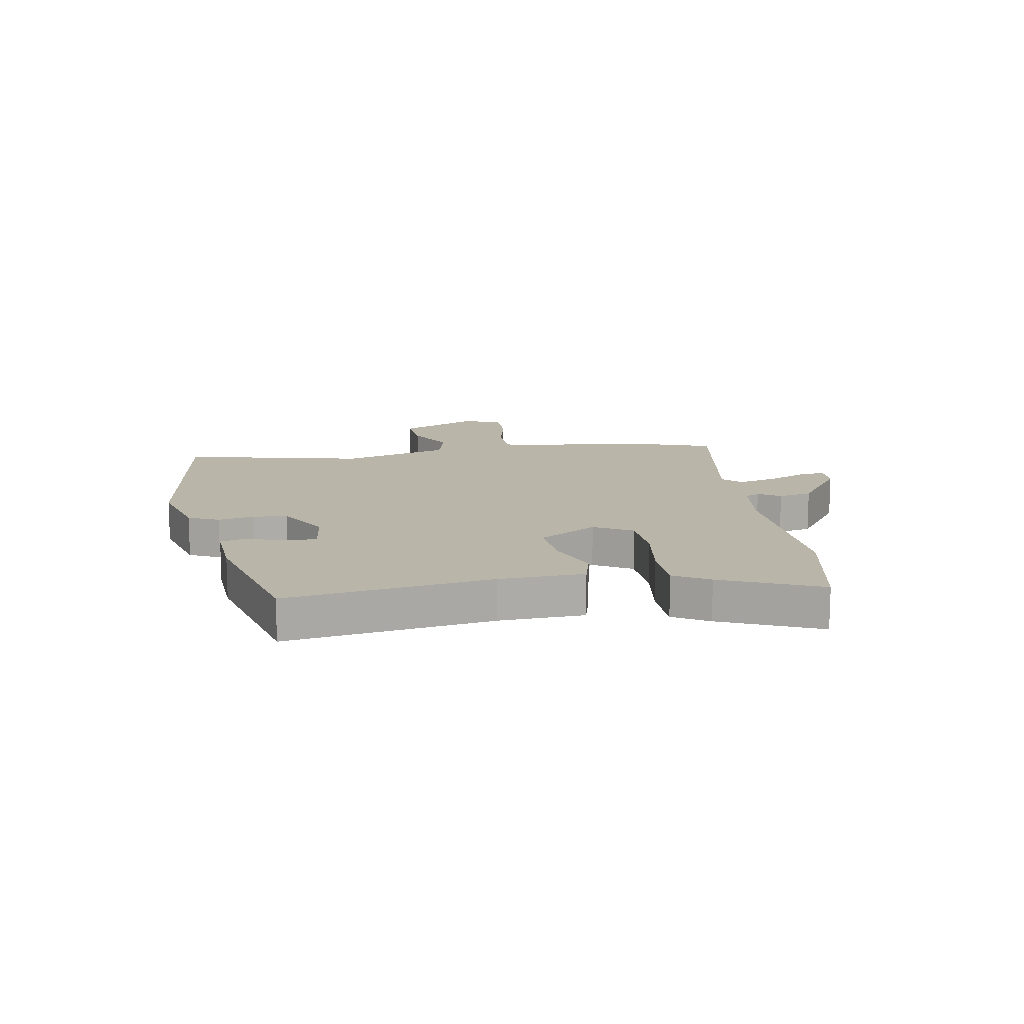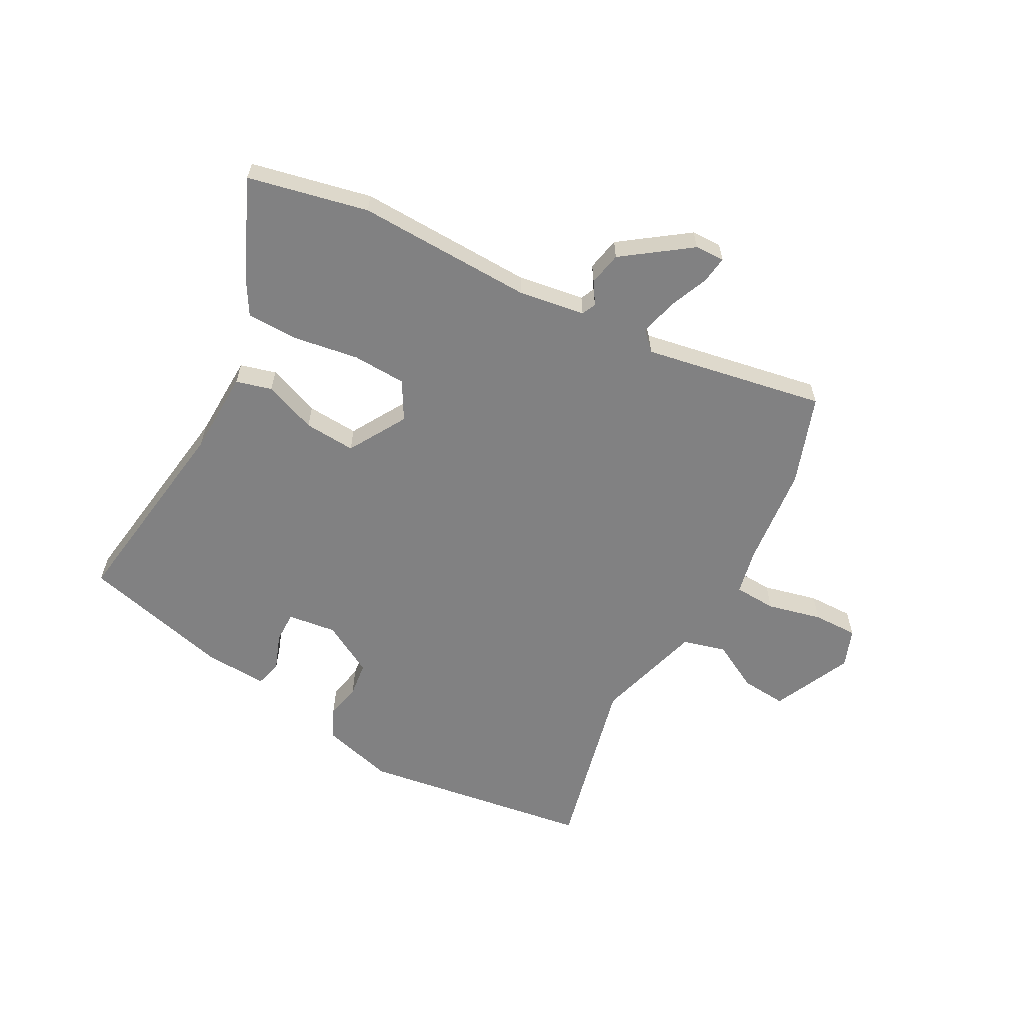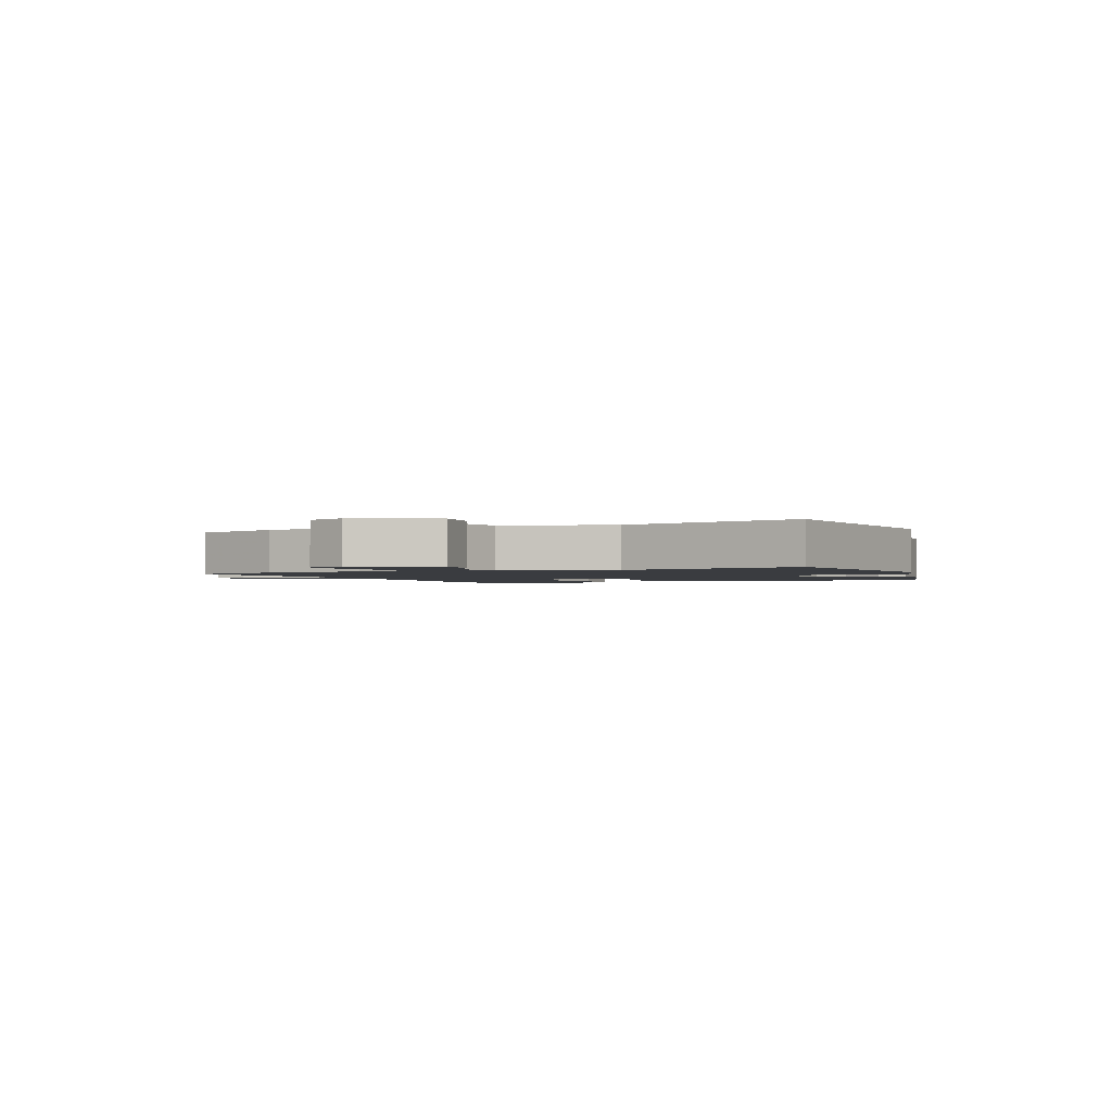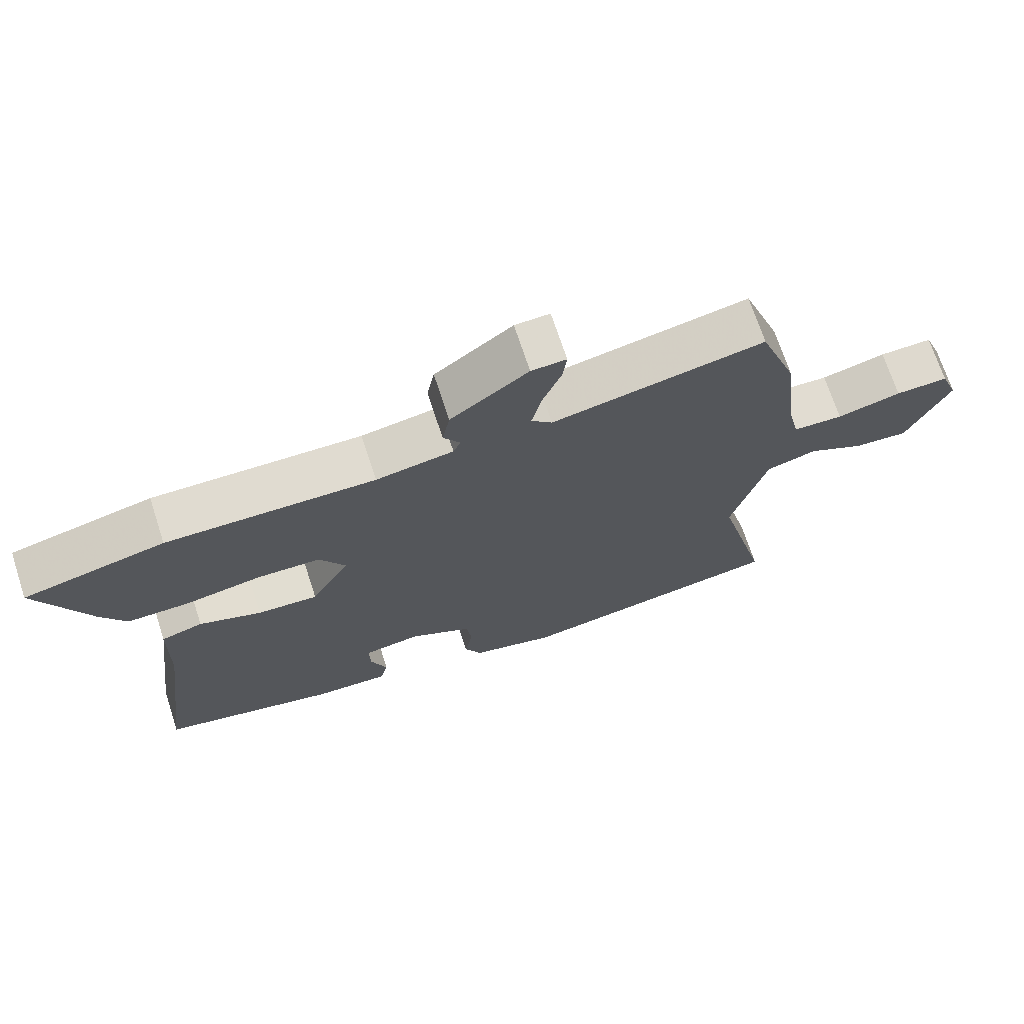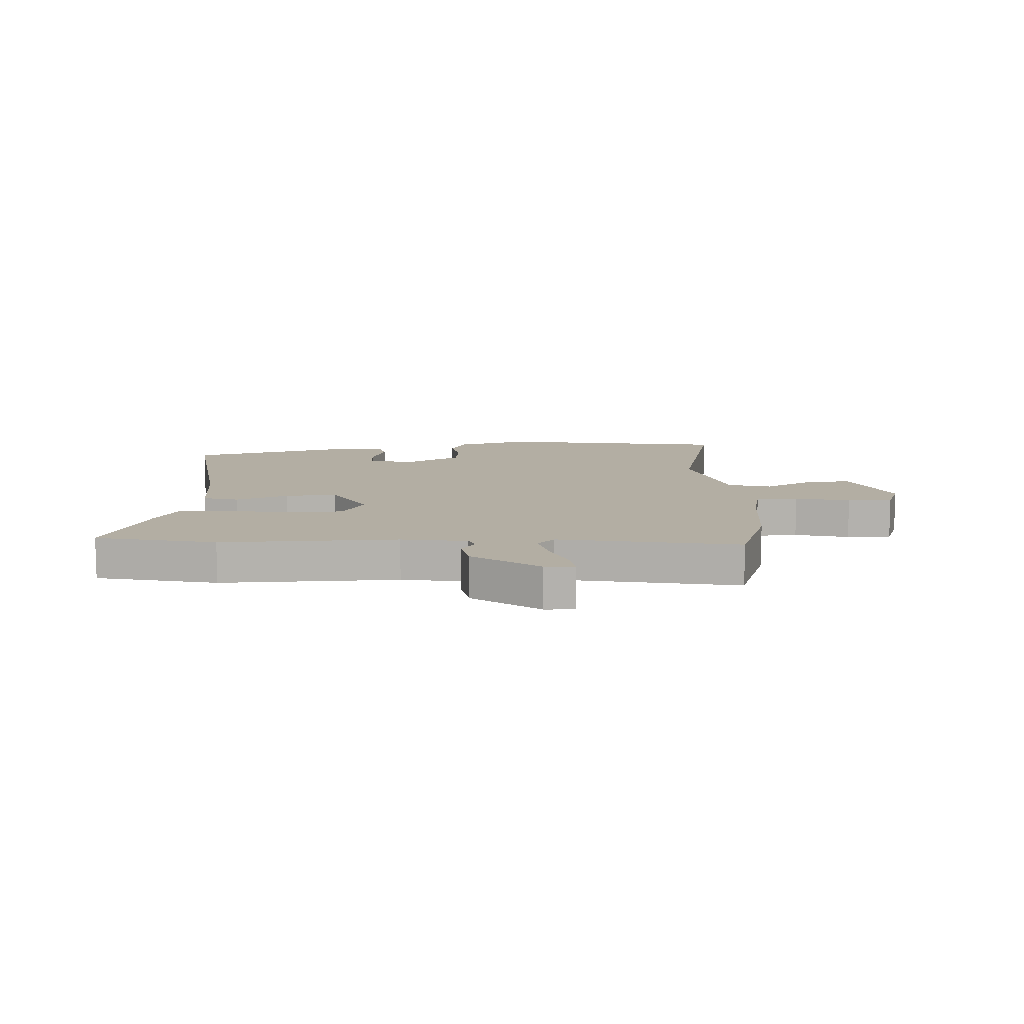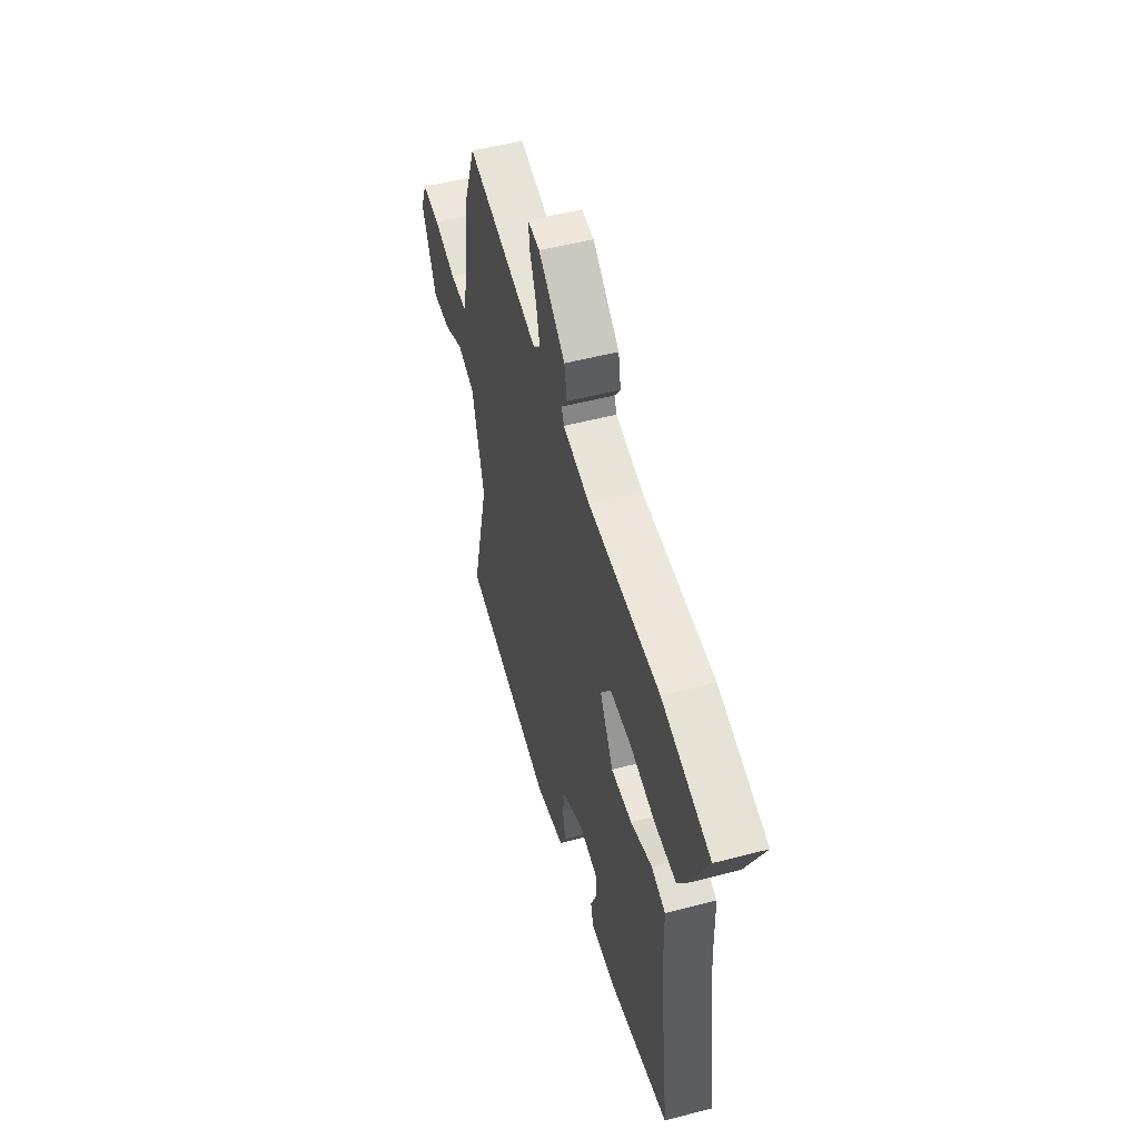
<metadata>
{"format":"obj","ext":"obj","renderer":"f3d","projection":"perspective","resolution":1024,"background":"white","views":[{"elev":13.7,"azim":-100.9,"up":"+Y"},{"elev":-60.4,"azim":-29.1,"up":"+Y"},{"elev":-1.7,"azim":112.2,"up":"+Y"},{"elev":70.5,"azim":-18.1,"up":"+Z"},{"elev":10.9,"azim":-3.2,"up":"+Y"},{"elev":52.5,"azim":-105.7,"up":"+Z"}]}
</metadata>
<code>
v -0.626 0.07 0.471
v -0.417 0.07 0.519
v -0.108 0.07 0.513
v 0.007 0.07 0.532
v 0.018 0.07 0.557
v -0.007 0.07 0.595
v 0.004 0.07 0.654
v 0.119 0.07 0.739
v 0.171 0.07 0.741
v 0.165 0.07 0.693
v 0.137 0.07 0.623
v 0.122 0.07 0.558
v 0.153 0.07 0.527
v 0.468 0.07 0.588
v 0.524 0.07 0.433
v 0.545 0.07 0.256
v 0.563 0.07 0.177
v 0.637 0.07 0.174
v 0.732 0.07 0.198
v 0.81 0.07 0.2
v 0.836 0.07 0.133
v 0.774 0.07 -0.006
v 0.694 0.07 0
v 0.61 0.07 0.044
v 0.535 0.07 0.023
v 0.483 0.07 -0.167
v 0.562 0.07 -0.483
v 0.158 0.07 -0.548
v 0.032 0.07 -0.515
v 0.006 0.07 -0.462
v 0.018 0.07 -0.4
v 0.01 0.07 -0.339
v -0.082 0.07 -0.289
v -0.167 0.07 -0.301
v -0.166 0.07 -0.356
v -0.141 0.07 -0.421
v -0.153 0.07 -0.467
v -0.264 0.07 -0.462
v -0.525 0.07 -0.399
v -0.479 0.07 -0.04
v -0.476 0.07 0.108
v -0.414 0.07 0.126
v -0.322 0.07 0.092
v -0.232 0.07 0.087
v -0.174 0.07 0.189
v -0.213 0.07 0.255
v -0.307 0.07 0.258
v -0.419 0.07 0.239
v -0.511 0.07 0.239
v -0.548 0.07 0.3
v -0.626 0 0.471
v -0.417 0 0.519
v -0.108 0 0.513
v 0.007 0 0.532
v 0.018 0 0.557
v -0.007 0 0.595
v 0.004 0 0.654
v 0.119 0 0.739
v 0.171 0 0.741
v 0.165 0 0.693
v 0.137 0 0.623
v 0.122 0 0.558
v 0.153 0 0.527
v 0.468 0 0.588
v 0.524 0 0.433
v 0.545 0 0.256
v 0.563 0 0.177
v 0.637 0 0.174
v 0.732 0 0.198
v 0.81 0 0.2
v 0.836 0 0.133
v 0.774 0 -0.006
v 0.694 0 0
v 0.61 0 0.044
v 0.535 0 0.023
v 0.483 0 -0.167
v 0.562 0 -0.483
v 0.158 0 -0.548
v 0.032 0 -0.515
v 0.006 0 -0.462
v 0.018 0 -0.4
v 0.01 0 -0.339
v -0.082 0 -0.289
v -0.167 0 -0.301
v -0.166 0 -0.356
v -0.141 0 -0.421
v -0.153 0 -0.467
v -0.264 0 -0.462
v -0.525 0 -0.399
v -0.479 0 -0.04
v -0.476 0 0.108
v -0.414 0 0.126
v -0.322 0 0.092
v -0.232 0 0.087
v -0.174 0 0.189
v -0.213 0 0.255
v -0.307 0 0.258
v -0.419 0 0.239
v -0.511 0 0.239
v -0.548 0 0.3
f 1 2 3
f 50 1 3
f 49 50 3
f 48 49 3
f 47 48 3
f 46 47 3 4
f 45 46 4
f 40 41 42 43
f 40 43 44
f 38 39 40
f 37 38 40
f 36 37 40
f 35 36 40
f 34 35 40 44
f 33 34 44 45
f 29 30 31
f 28 29 31
f 27 28 31
f 26 27 31
f 25 26 31 32
f 22 23 24
f 21 22 24
f 20 21 24
f 19 20 24
f 18 19 24
f 17 18 24 25
f 33 45 4
f 32 33 4
f 25 32 4
f 17 25 4
f 16 17 4
f 9 10 11
f 8 9 11
f 7 8 11
f 6 7 11
f 5 6 11
f 5 11 12
f 4 5 12 13
f 13 14 15 16
f 4 13 16
f 53 52 51
f 53 51 100
f 53 100 99
f 53 99 98
f 53 98 97
f 54 53 97 96
f 54 96 95
f 93 92 91 90
f 94 93 90
f 90 89 88
f 90 88 87
f 90 87 86
f 90 86 85
f 94 90 85 84
f 95 94 84 83
f 81 80 79
f 81 79 78
f 81 78 77
f 81 77 76
f 82 81 76 75
f 74 73 72
f 74 72 71
f 74 71 70
f 74 70 69
f 74 69 68
f 75 74 68 67
f 54 95 83
f 54 83 82
f 54 82 75
f 54 75 67
f 54 67 66
f 61 60 59
f 61 59 58
f 61 58 57
f 61 57 56
f 61 56 55
f 62 61 55
f 63 62 55 54
f 66 65 64 63
f 66 63 54
f 1 51 52 2
f 2 52 53 3
f 3 53 54 4
f 4 54 55 5
f 5 55 56 6
f 6 56 57 7
f 7 57 58 8
f 8 58 59 9
f 9 59 60 10
f 10 60 61 11
f 11 61 62 12
f 12 62 63 13
f 13 63 64 14
f 14 64 65 15
f 15 65 66 16
f 16 66 67 17
f 17 67 68 18
f 18 68 69 19
f 19 69 70 20
f 20 70 71 21
f 21 71 72 22
f 22 72 73 23
f 23 73 74 24
f 24 74 75 25
f 25 75 76 26
f 26 76 77 27
f 27 77 78 28
f 28 78 79 29
f 29 79 80 30
f 30 80 81 31
f 31 81 82 32
f 32 82 83 33
f 33 83 84 34
f 34 84 85 35
f 35 85 86 36
f 36 86 87 37
f 37 87 88 38
f 38 88 89 39
f 39 89 90 40
f 40 90 91 41
f 41 91 92 42
f 42 92 93 43
f 43 93 94 44
f 44 94 95 45
f 45 95 96 46
f 46 96 97 47
f 47 97 98 48
f 48 98 99 49
f 49 99 100 50
f 50 100 51 1

</code>
